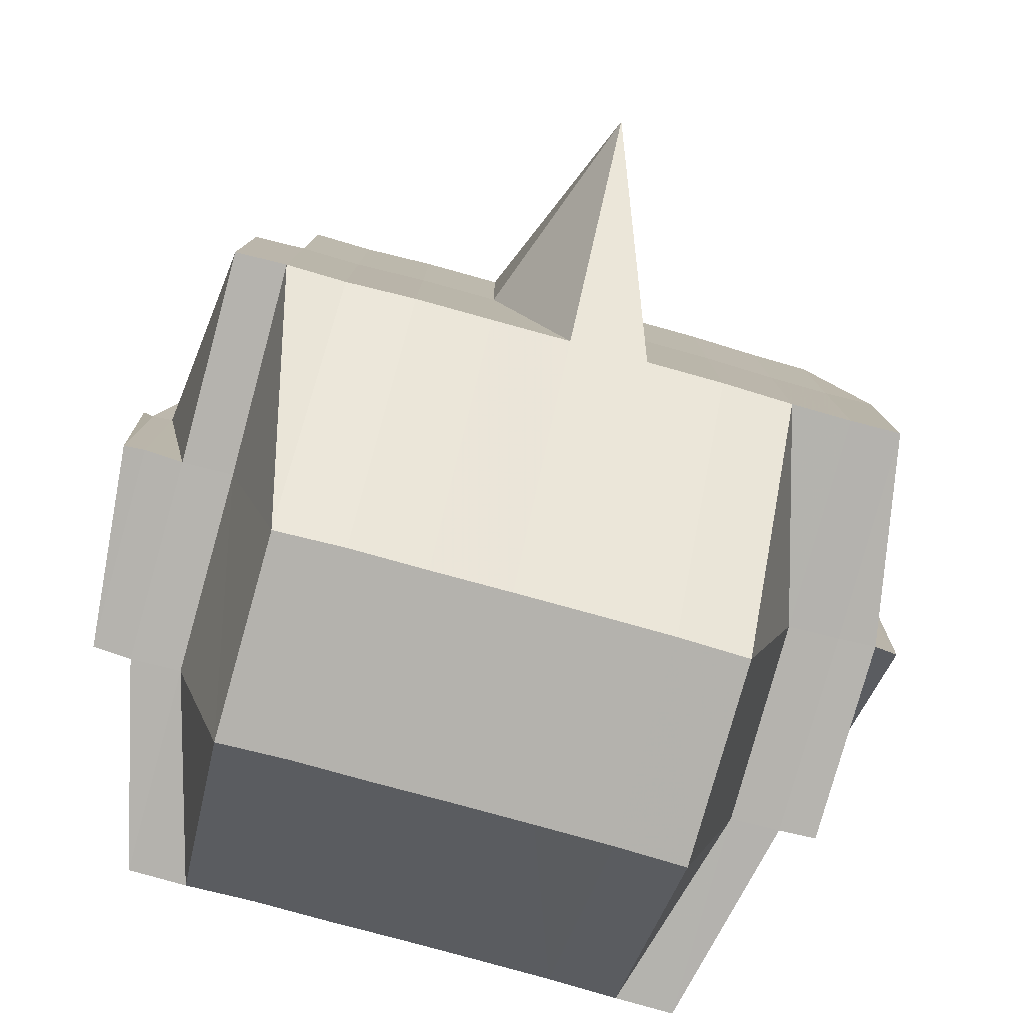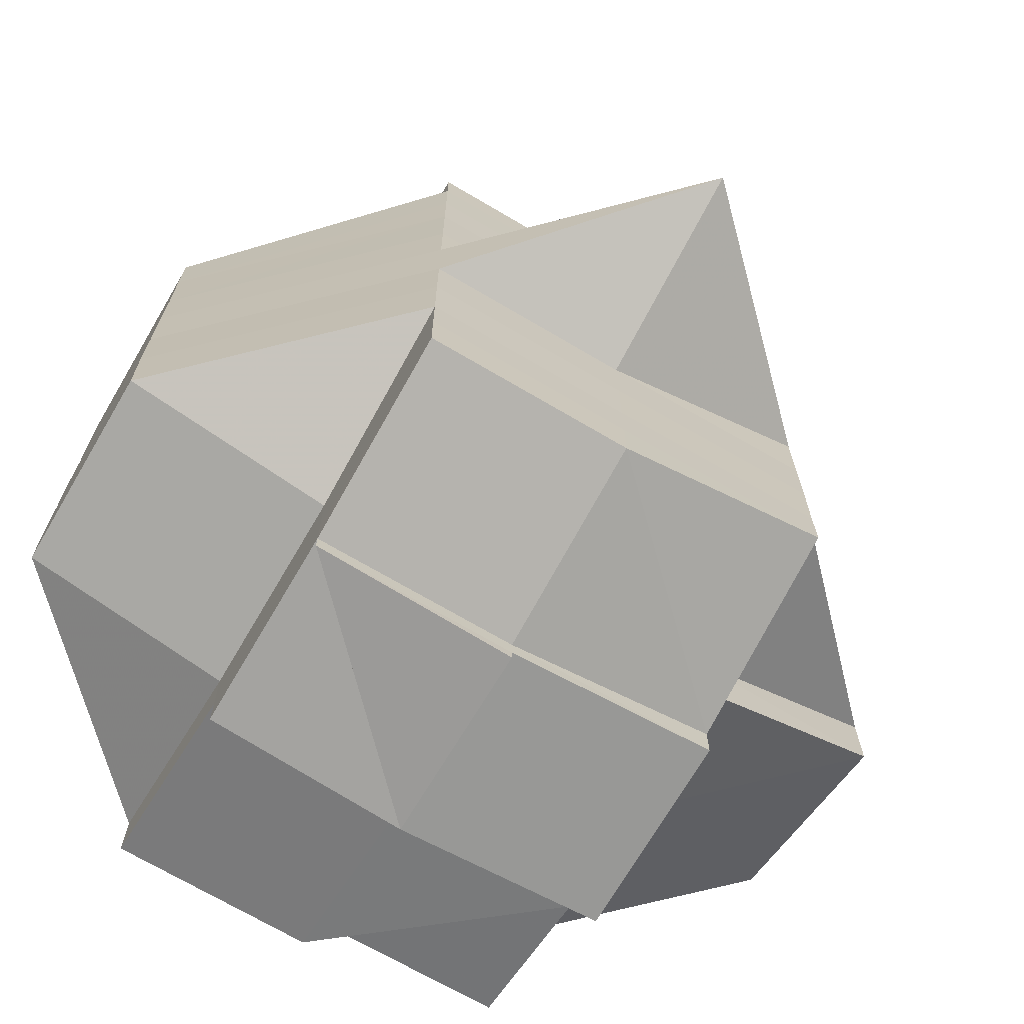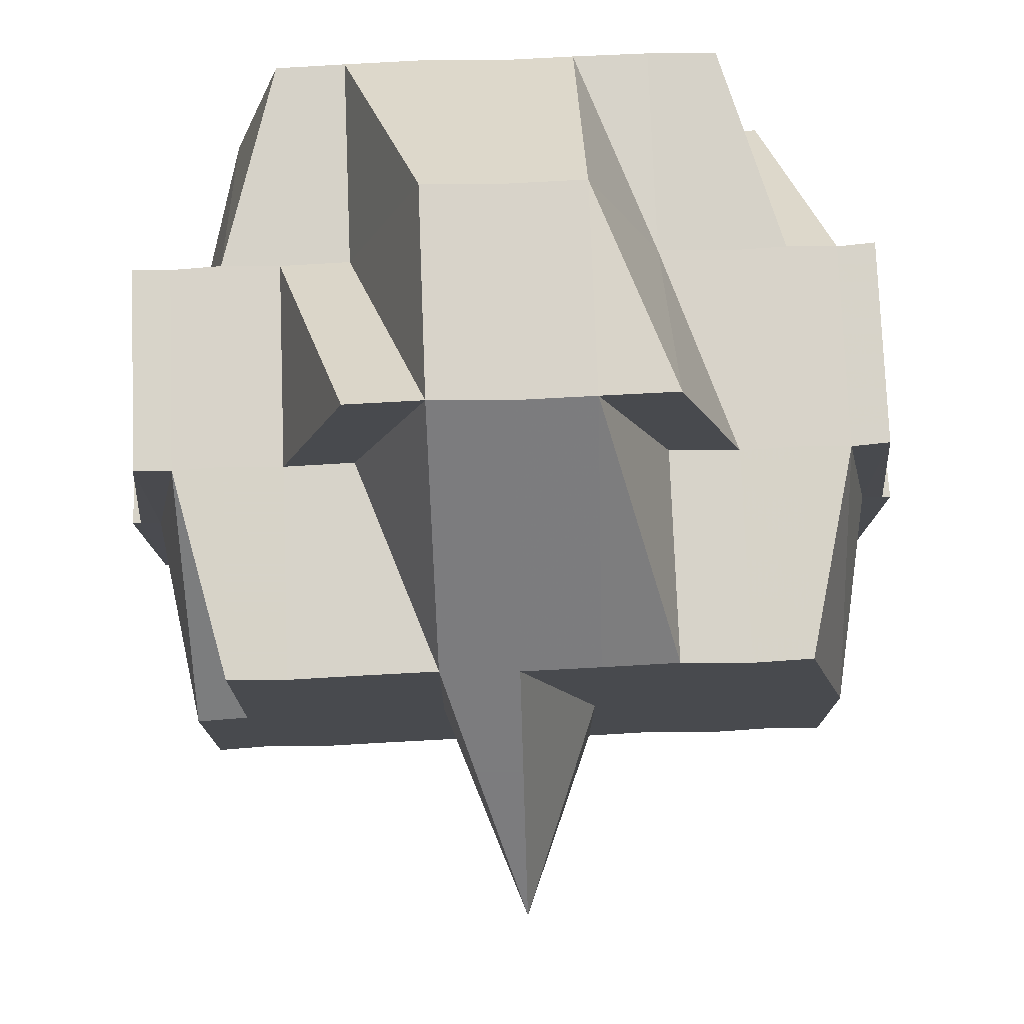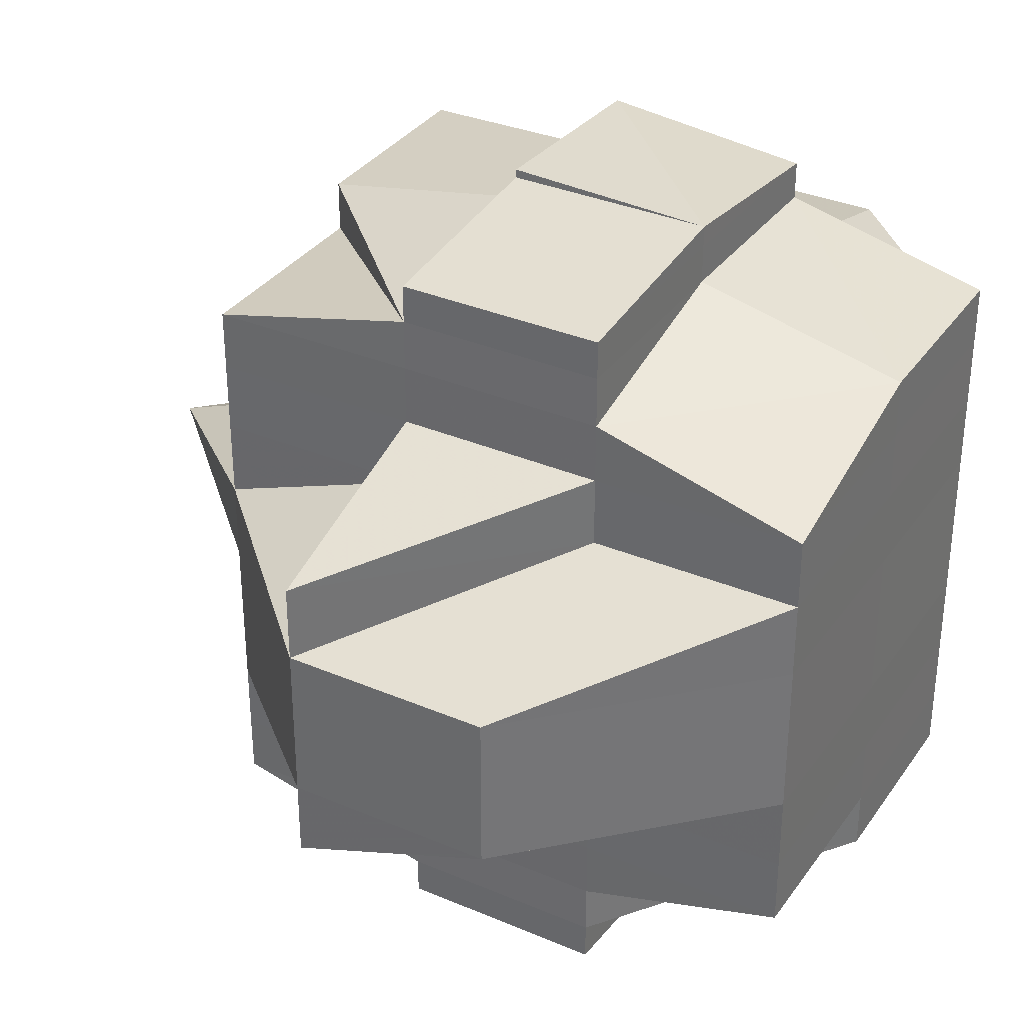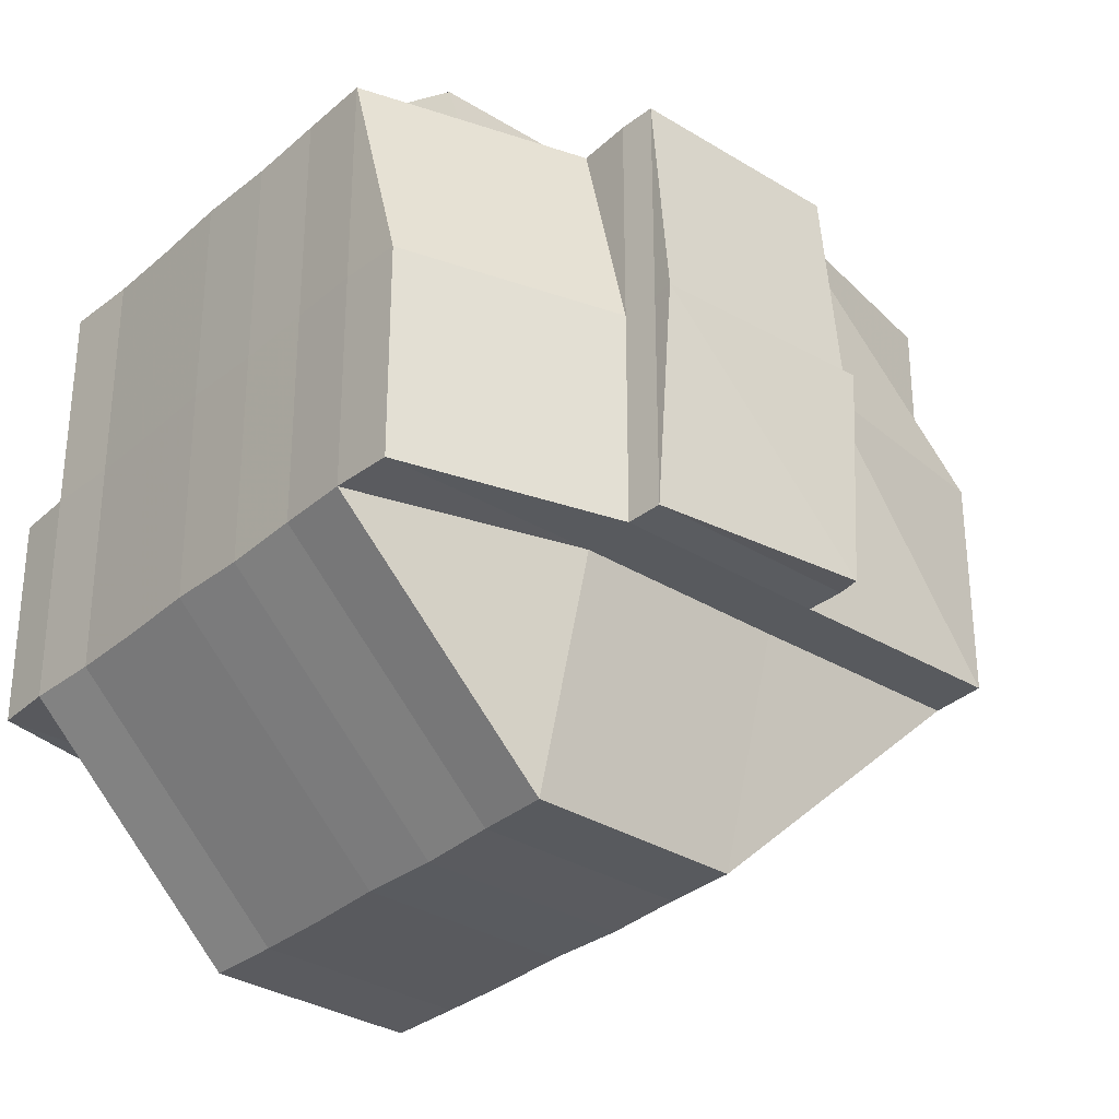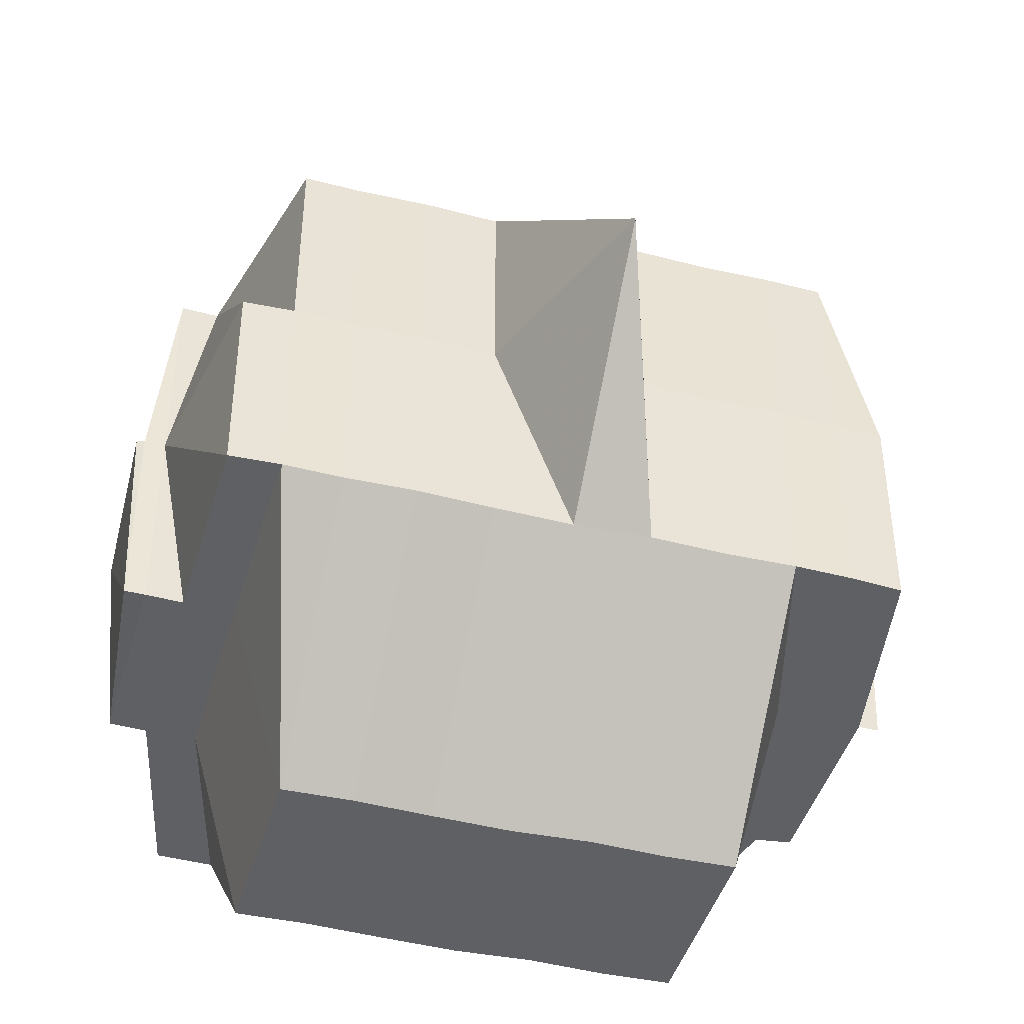
<metadata>
{"format":"obj","ext":"obj","renderer":"f3d","projection":"perspective","resolution":1024,"background":"white","views":[{"elev":-79.8,"azim":74.6,"up":"+Y"},{"elev":-70.7,"azim":59.6,"up":"+Z"},{"elev":76.4,"azim":87.8,"up":"+Y"},{"elev":33.7,"azim":-150.2,"up":"+Z"},{"elev":-32.0,"azim":-40.3,"up":"+Y"},{"elev":-44.3,"azim":74.0,"up":"+Y"}]}
</metadata>
<code>
o 4210
v 2229 1897 10.12
v 2229 1897 10.12
v 2229 1897 10.12
v 2229 1897 10.12
v 2229 1897 10.12
v 2229 1897 10.12
v 2229 1897 10.12
v 2229 1897 10.12
v 2229 1897 10.12
v 2229 1897 10.12
v 2229 1897 10.12
v 2229 1897 10.12
v 2229 1897 10.12
v 2229 1897 10.12
v 2229 1897 10.12
v 2229 1897 10.12
v 2229 1897 10.12
v 2229 1897 10.12
v 2229 1897 10.12
v 2229 1897 10.12
v 2229 1897 10.12
v 2229 1897 10.12
v 2229 1897 10.12
v 2229 1897 10.12
v 2229 1897 10.12
v 2229 1897 10.12
v 2229 1897 10.12
v 2229 1897 10.12
v 2229 1897 10.12
v 2229 1897 10.12
v 2229 1897 10.13
v 2229 1897 10.12
v 2229 1897 10.12
v 2229 1897 10.12
v 2229 1897 10.13
v 2229 1897 10.13
v 2229 1897 10.13
v 2229 1897 10.13
v 2229 1897 10.12
v 2229 1897 10.13
v 2229 1897 10.13
v 2229 1897 10.13
v 2229 1897 10.13
v 2229 1897 10.12
v 2229 1897 10.14
v 2229 1897 10.12
v 2229 1897 10.14
v 2229 1897 10.14
v 2229 1897 10.14
v 2229 1897 10.13
v 2229 1897 10.14
v 2229 1897 10.14
v 2229 1897 10.14
v 2229 1897 10.14
v 2229 1897 10.14
v 2229 1897 10.14
v 2229 1897 10.14
v 2229 1897 10.14
v 2229 1897 10.14
v 2229 1897 10.14
v 2229 1897 10.15
v 2229 1897 10.15
v 2229 1897 10.14
v 2229 1897 10.15
v 2229 1897 10.14
v 2229 1897 10.14
v 2229 1897 10.14
v 2229 1897 10.14
v 2229 1897 10.14
v 2229 1897 10.15
v 2229 1897 10.15
v 2229 1897 10.14
v 2229 1897 10.15
v 2229 1897 10.14
v 2229 1897 10.15
v 2229 1897 10.15
v 2229 1897 10.15
v 2229 1897 10.15
v 2229 1897 10.15
v 2229 1897 10.15
v 2229 1897 10.15
v 2229 1897 10.15
v 2229 1897 10.15
v 2229 1897 10.15
v 2229 1897 10.15
v 2229 1897 10.15
v 2229 1897 10.15
v 2229 1897 10.15
v 2229 1897 10.14
v 2229 1897 10.15
v 2229 1897 10.15
v 2229 1897 10.15
v 2229 1897 10.15
v 2229 1897 10.15
v 2229 1897 10.15
v 2229 1897 10.15
v 2229 1897 10.15
v 2229 1897 10.15
v 2229 1897 10.15
v 2229 1897 10.15
v 2229 1897 10.15
v 2229 1897 10.15
v 2229 1897 10.15
v 2229 1897 10.15
v 2229 1897 10.15
v 2229 1897 10.15
v 2229 1897 10.15
v 2229 1897 10.15
v 2229 1897 10.15
v 2229 1897 10.15
v 2229 1897 10.15
v 2229 1897 10.15
v 2229 1897 10.15
v 2229 1897 10.15
v 2229 1897 10.15
v 2229 1897 10.15
v 2229 1897 10.15
v 2229 1897 10.15
v 2229 1897 10.15
v 2229 1897 10.15
v 2229 1897 10.15
v 2229 1897 10.15
v 2229 1897 10.15
v 2229 1897 10.15
v 2229 1897 10.15
v 2229 1897 10.15
v 2229 1897 10.15
v 2229 1897 10.15
v 2229 1897 10.15
v 2229 1897 10.15
v 2229 1897 10.15
v 2229 1897 10.15
v 2229 1897 10.15
v 2229 1897 10.15
v 2229 1897 10.15
v 2229 1897 10.15
v 2229 1897 10.15
v 2229 1897 10.15
v 2229 1897 10.15
v 2229 1897 10.15
v 2229 1897 10.15
v 2229 1897 10.15
v 2229 1897 10.14
v 2229 1897 10.15
v 2229 1897 10.15
v 2229 1897 10.15
v 2229 1897 10.15
v 2229 1897 10.15
v 2229 1897 10.14
v 2229 1897 10.15
v 2229 1897 10.15
v 2229 1897 10.15
v 2229 1897 10.15
v 2229 1897 10.15
v 2229 1897 10.15
v 2229 1897 10.15
v 2229 1897 10.15
v 2229 1897 10.15
v 2229 1897 10.14
v 2229 1897 10.14
v 2229 1897 10.14
v 2229 1897 10.14
v 2229 1897 10.14
v 2229 1897 10.14
v 2229 1897 10.14
v 2229 1897 10.14
v 2229 1897 10.14
v 2229 1897 10.14
v 2229 1897 10.13
v 2229 1897 10.13
v 2229 1897 10.13
v 2229 1897 10.13
v 2229 1897 10.13
v 2229 1897 10.13
v 2229 1897 10.12
v 2229 1897 10.13
v 2229 1897 10.13
v 2229 1897 10.12
v 2229 1897 10.12
v 2229 1897 10.13
v 2229 1897 10.12
v 2229 1897 10.12
v 2229 1897 10.12
v 2229 1897 10.12
v 2229 1897 10.12
v 2229 1897 10.13
v 2229 1897 10.13
v 2229 1897 10.12
v 2229 1897 10.12
v 2229 1897 10.12
v 2229 1897 10.12
v 2229 1897 10.12
v 2229 1897 10.12
v 2229 1897 10.12
v 2229 1897 10.12
v 2229 1897 10.12
v 2229 1897 10.12
v 2229 1897 10.12
v 2229 1897 10.12
v 2229 1897 10.12
v 2229 1897 10.12
v 2229 1897 10.12
v 2229 1897 10.12
v 2229 1897 10.12
v 2229 1897 10.13
v 2229 1897 10.13
v 2229 1897 10.12
v 2229 1897 10.12
v 2229 1897 10.12
v 2229 1897 10.12
v 2229 1897 10.12
v 2229 1897 10.12
v 2229 1897 10.12
v 2229 1897 10.12
v 2229 1897 10.12
v 2229 1897 10.12
v 2229 1897 10.12
v 2229 1897 10.12
v 2229 1897 10.12
v 2229 1897 10.12
v 2229 1897 10.12
v 2229 1897 10.12
v 2229 1897 10.12
v 2229 1897 10.12
v 2229 1897 10.12
v 2229 1897 10.12
v 2229 1897 10.12
v 2229 1897 10.12
v 2229 1897 10.12
v 2229 1897 10.12
v 2229 1897 10.12
v 2229 1897 10.13
v 2229 1897 10.13
v 2229 1897 10.13
v 2229 1897 10.13
v 2229 1897 10.14
v 2229 1897 10.14
v 2229 1897 10.14
v 2229 1897 10.13
v 2229 1897 10.13
v 2229 1897 10.14
v 2229 1897 10.13
v 2229 1897 10.13
v 2229 1897 10.14
v 2229 1897 10.14
v 2229 1897 10.14
v 2229 1897 10.14
v 2229 1897 10.15
v 2229 1897 10.13
v 2229 1897 10.13
v 2229 1897 10.12
v 2229 1897 10.13
v 2229 1897 10.13
v 2229 1897 10.14
v 2229 1897 10.15
v 2229 1897 10.14
f 1 2 3
f 1 4 5
f 6 7 5
f 8 9 3
f 10 11 3
f 8 12 10
f 12 13 14
f 15 16 11
f 17 18 15
f 17 19 16
f 20 17 10
f 21 22 20
f 23 24 17
f 25 26 19
f 27 28 26
f 29 30 25
f 30 31 27
f 25 27 32
f 33 27 25
f 34 35 33
f 35 36 37
f 37 38 27
f 27 38 39
f 37 40 38
f 41 40 37
f 38 42 39
f 40 43 38
f 38 43 42
f 39 42 44
f 40 45 43
f 39 44 46
f 41 47 40
f 47 45 40
f 48 47 41
f 45 49 43
f 50 48 41
f 47 51 45
f 51 52 45
f 45 52 49
f 51 53 52
f 54 53 55
f 53 56 57
f 52 58 49
f 59 51 47
f 48 59 47
f 59 60 51
f 61 62 56
f 63 64 60
f 65 60 59
f 60 66 67
f 68 65 59
f 68 59 48
f 69 65 68
f 70 71 66
f 60 70 72
f 73 70 60
f 74 68 48
f 73 75 70
f 70 75 61
f 76 75 73
f 75 77 61
f 61 77 78
f 76 79 75
f 80 76 73
f 79 81 82
f 83 76 80
f 84 79 76
f 85 86 76
f 87 85 80
f 80 88 89
f 90 91 84
f 91 92 93
f 94 93 95
f 84 96 79
f 79 96 97
f 98 96 99
f 96 100 81
f 96 101 100
f 102 101 103
f 104 105 96
f 105 106 107
f 108 105 109
f 110 111 101
f 112 111 113
f 114 111 115
f 116 115 117
f 118 117 119
f 120 116 94
f 121 114 120
f 109 120 122
f 122 123 124
f 123 120 125
f 125 126 127
f 128 120 123
f 123 129 130
f 131 132 128
f 132 133 134
f 135 131 77
f 97 128 77
f 77 134 136
f 77 136 62
f 137 123 138
f 137 138 139
f 140 137 141
f 141 137 139
f 142 141 143
f 144 145 141
f 145 146 147
f 139 138 148
f 141 139 149
f 138 150 148
f 138 151 150
f 152 151 153
f 150 151 154
f 151 84 154
f 148 150 155
f 150 154 155
f 154 95 156
f 154 156 157
f 155 154 158
f 139 148 159
f 148 155 160
f 159 148 160
f 149 139 159
f 160 155 161
f 155 158 161
f 161 158 69
f 158 80 69
f 69 80 65
f 161 69 162
f 162 69 68
f 160 161 163
f 163 161 162
f 162 68 74
f 164 160 163
f 159 160 164
f 163 162 165
f 165 162 74
f 164 163 166
f 166 163 165
f 167 159 164
f 149 159 167
f 168 164 166
f 167 164 168
f 165 74 169
f 166 165 170
f 170 165 169
f 169 74 50
f 74 48 50
f 169 50 171
f 171 50 172
f 50 173 174
f 171 174 175
f 176 177 171
f 178 176 179
f 180 171 179
f 179 171 181
f 182 179 183
f 181 184 185
f 186 187 184
f 179 181 188
f 188 181 189
f 190 179 188
f 191 190 192
f 188 189 193
f 190 188 193
f 194 190 193
f 194 195 196
f 193 189 197
f 189 25 197
f 193 197 17
f 197 25 198
f 197 198 17
f 199 200 190
f 201 202 199
f 200 203 204
f 200 205 203
f 170 206 205
f 207 200 199
f 208 199 209
f 210 201 209
f 209 211 212
f 213 210 214
f 209 194 214
f 214 212 215
f 214 215 216
f 217 209 214
f 218 214 219
f 220 221 218
f 222 221 220
f 221 223 224
f 225 226 221
f 221 46 217
f 226 227 46
f 32 46 221
f 46 228 217
f 228 229 223
f 228 230 229
f 46 44 228
f 44 231 228
f 231 207 228
f 44 232 231
f 42 232 44
f 231 233 207
f 232 233 231
f 42 234 232
f 43 234 42
f 43 49 234
f 234 235 232
f 232 235 233
f 49 236 234
f 234 236 235
f 49 58 236
f 237 238 58
f 233 239 207
f 207 239 200
f 235 240 233
f 233 240 239
f 235 241 240
f 236 241 235
f 241 168 240
f 239 242 200
f 242 180 200
f 242 170 180
f 239 243 242
f 243 170 242
f 240 243 239
f 240 168 243
f 243 166 170
f 168 166 243
f 241 167 168
f 244 167 241
f 236 244 241
f 244 149 167
f 58 244 236
f 245 149 244
f 58 245 244
f 245 141 149
f 246 245 58
f 246 141 245
f 247 248 246
f 249 250 251
f 252 253 250
f 254 255 256

</code>
